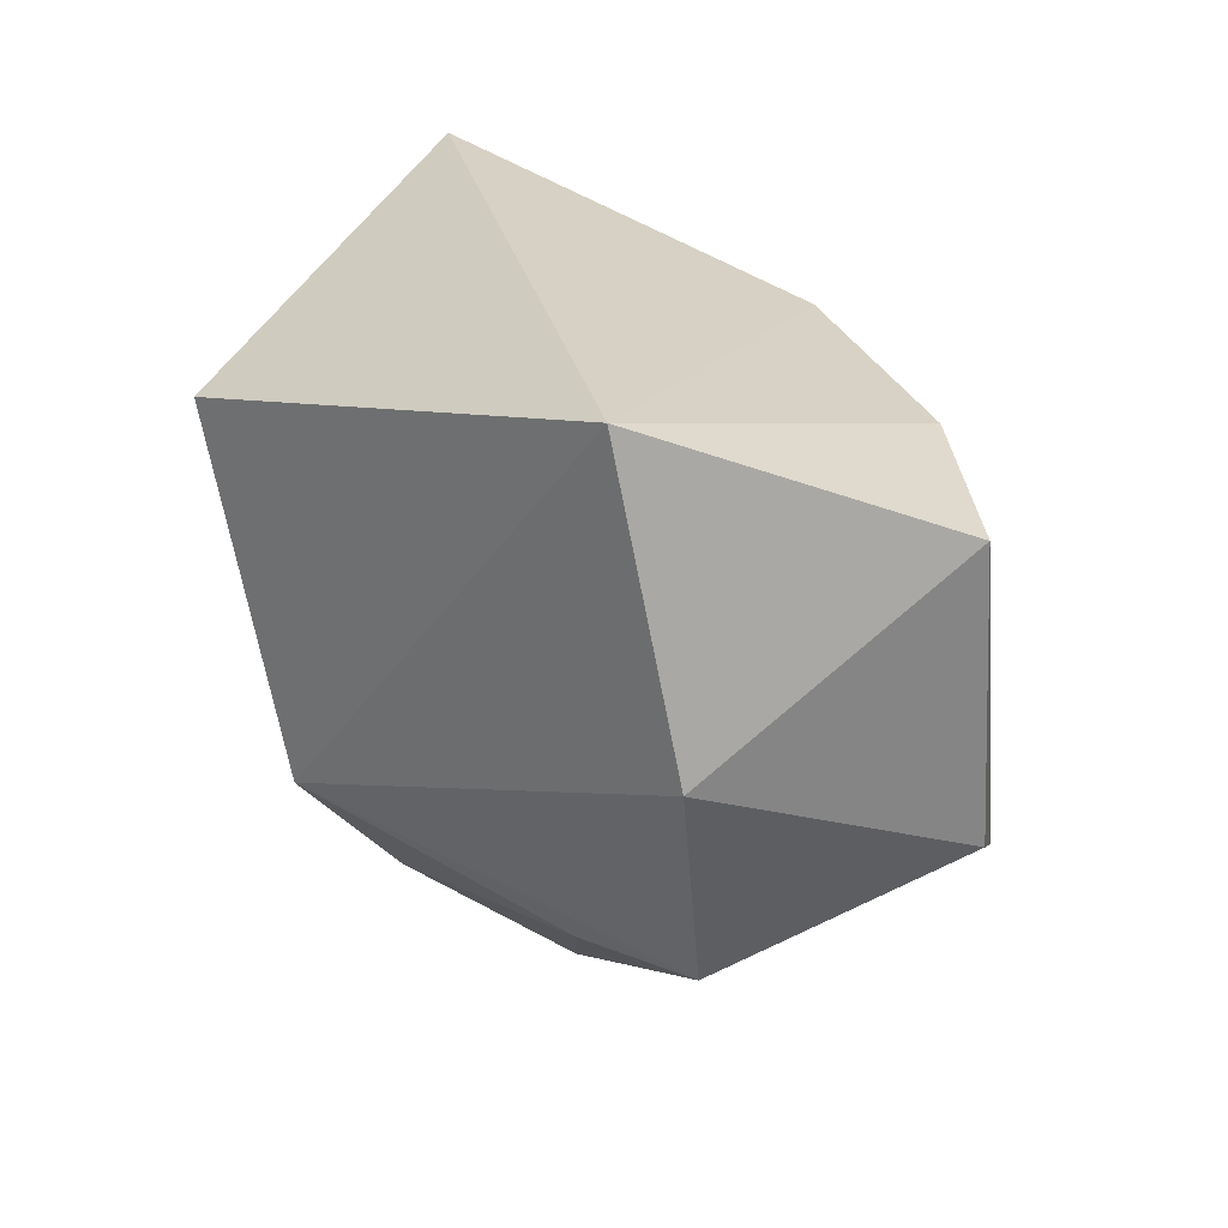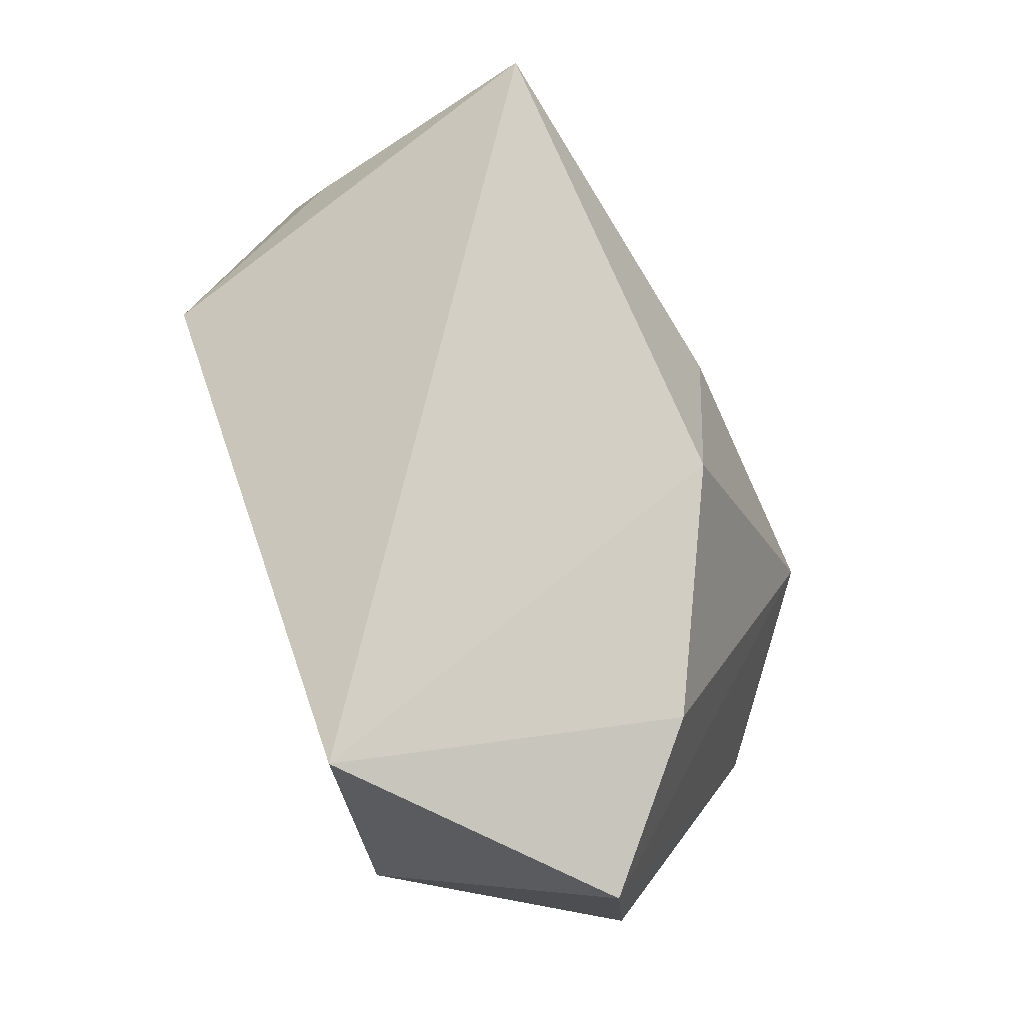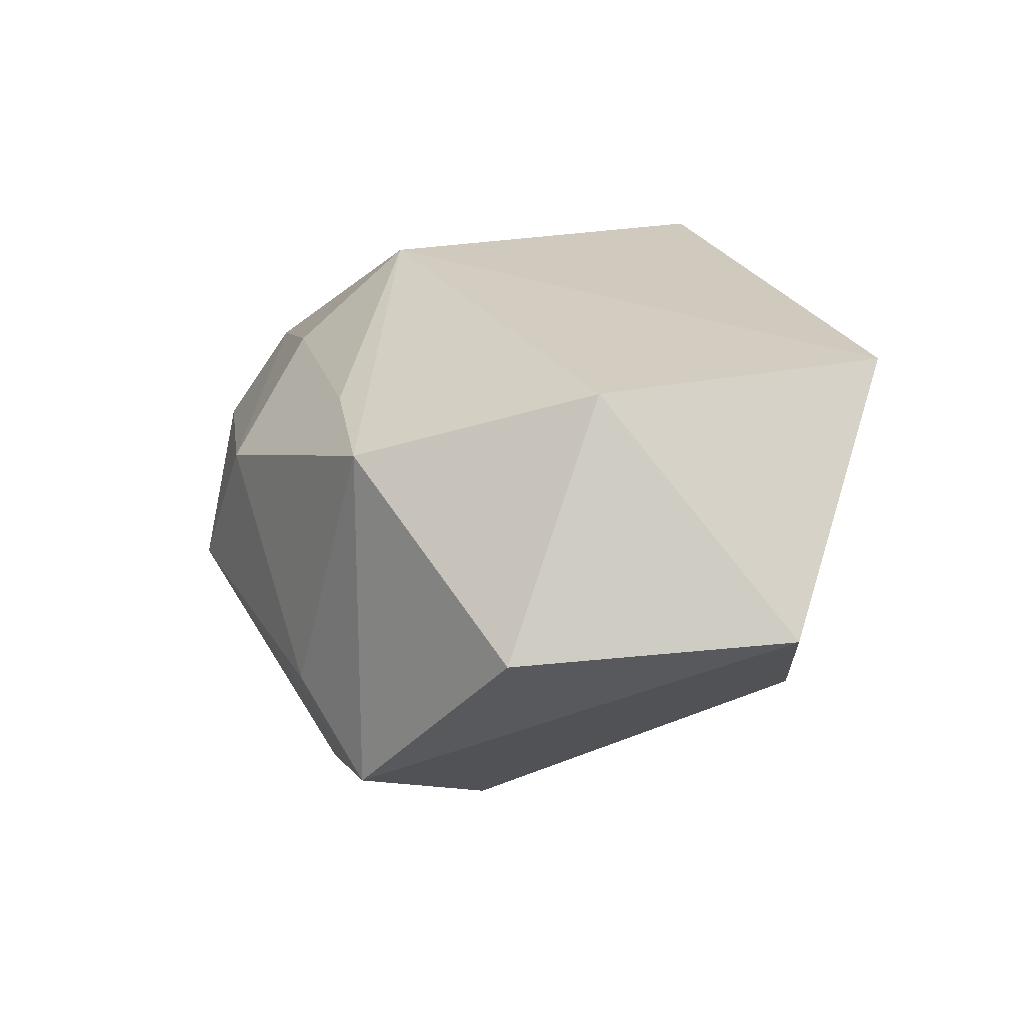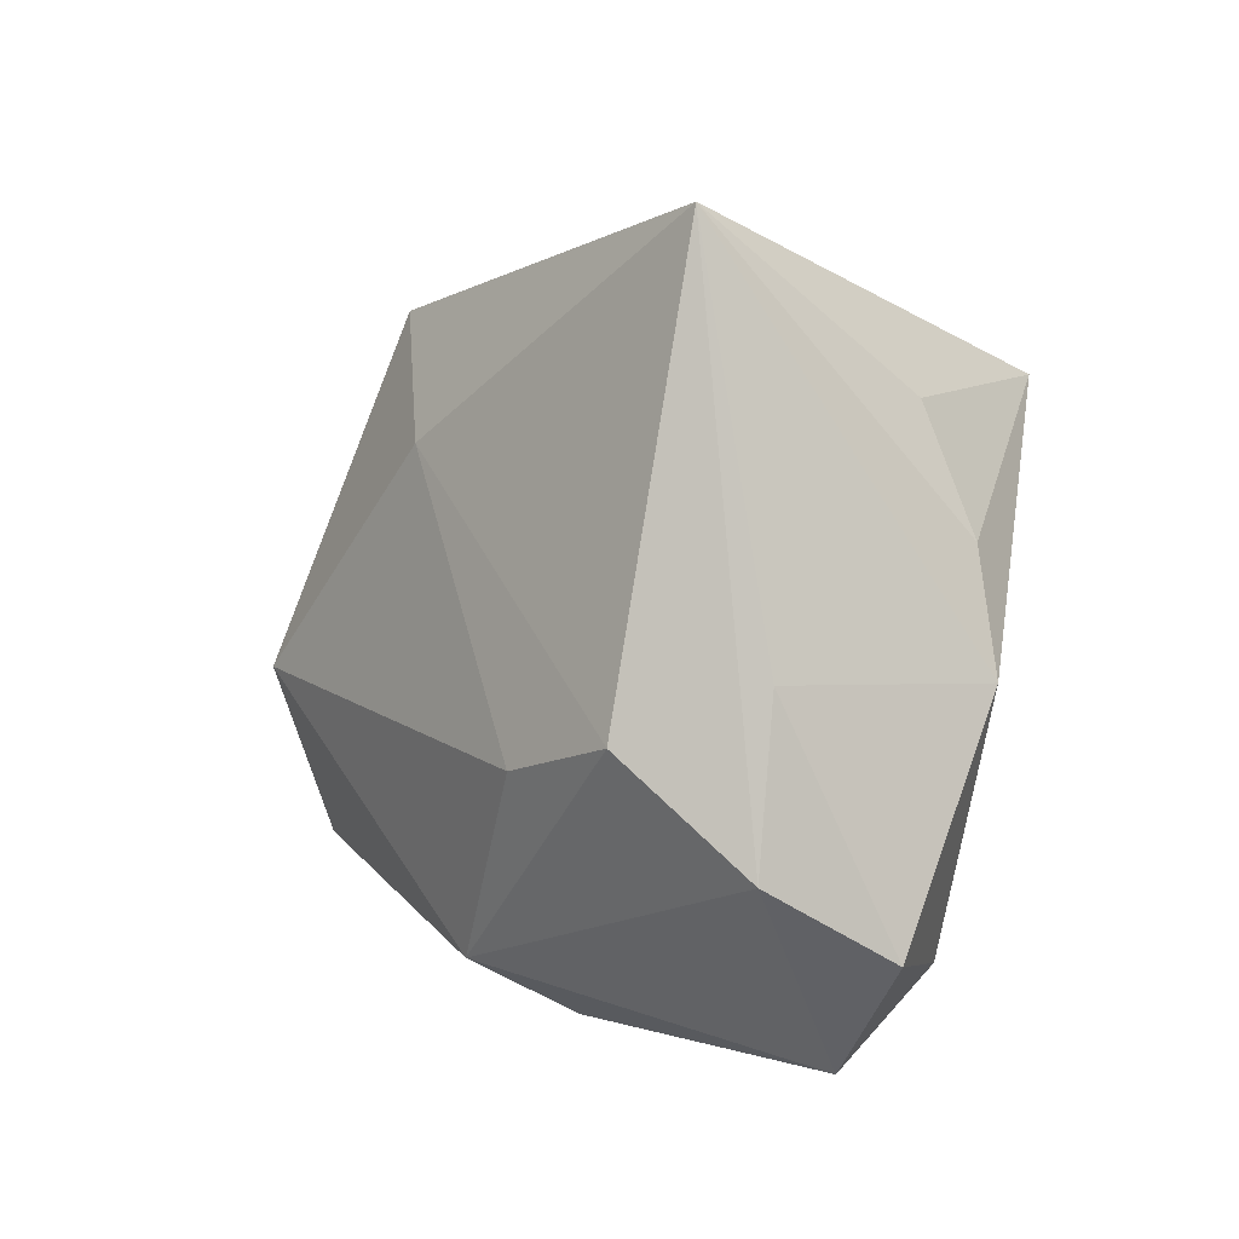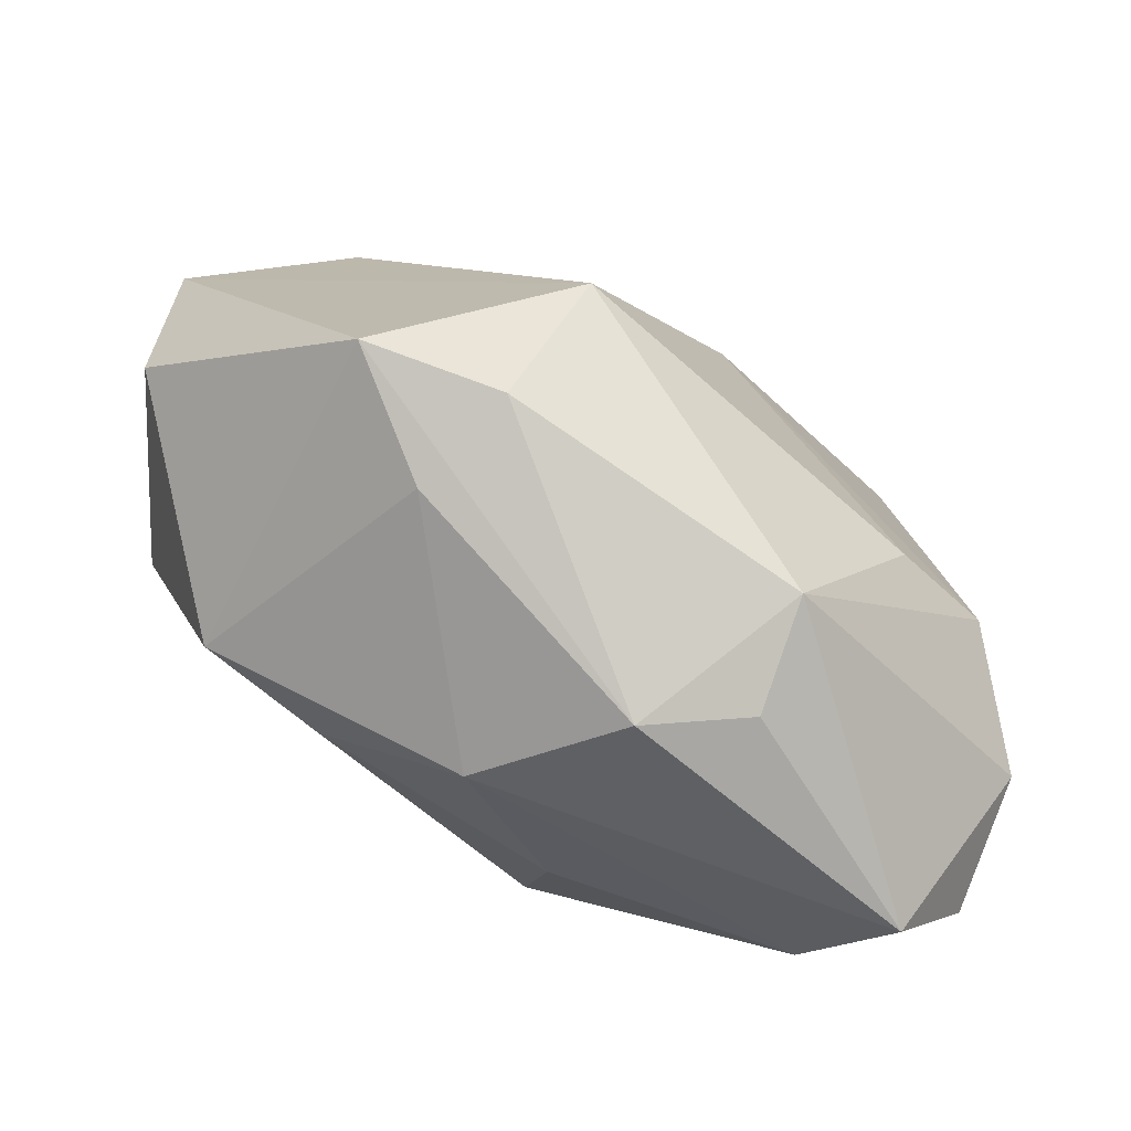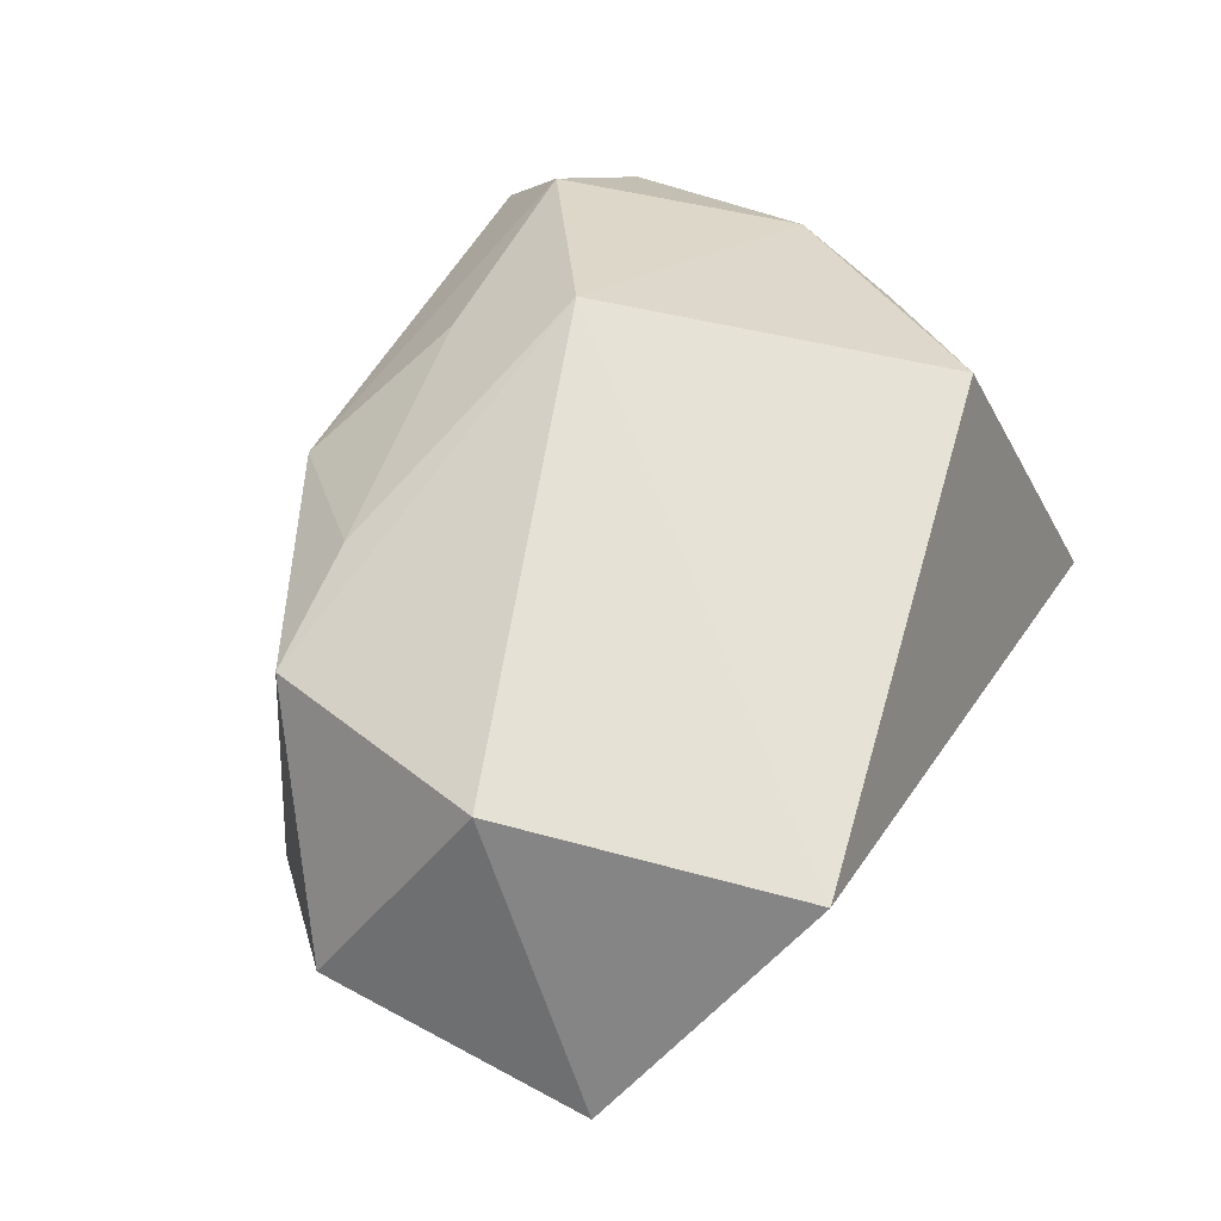
<metadata>
{"format":"obj","ext":"obj","renderer":"f3d","projection":"perspective","resolution":1024,"background":"white","views":[{"elev":27.7,"azim":43.2,"up":"+Y"},{"elev":75.7,"azim":69.5,"up":"+Y"},{"elev":24.4,"azim":86.4,"up":"+Z"},{"elev":4.8,"azim":-120.2,"up":"+Y"},{"elev":-62.8,"azim":144.6,"up":"+Y"},{"elev":64.7,"azim":120.6,"up":"+Z"}]}
</metadata>
<code>
v -0.01973 -0.01066 -0.02364
v 0.01493 -0.01946 0.01712
v -0.02262 0.01885 0.02275
v 0.009695 0.02419 -0.01718
v 0.03046 0.02283 -0.007125
v 0.02211 -0.02408 -0.009714
v 0.02463 0.03095 0.02366
v 0.03231 -0.01819 -0.01559
v 0.02027 -0.02111 -0.0198
v -0.03265 -0.0334 -0.002799
v -0.01178 -0.01302 0.02366
v 0.04394 -0.004876 0.002614
v -0.03721 -0.004169 0.008475
v -0.0303 -0.02652 0.007975
v -0.03892 -0.01728 -0.01389
v -0.03093 0.01697 0.005777
v 0.0321 0.004074 0.02366
v -0.03795 -0.003195 -0.012
v -0.01043 -0.03218 -0.01221
v -0.00209 0.01339 -0.02246
v 0.04328 0.02115 0.003925
v 0.01676 -0.005868 -0.02686
v 0.005529 -0.03049 0.00749
v -0.008326 -0.02368 0.01505
v -0.04085 -0.02376 -0.002722
v -0.03059 0.03095 -0.01398
v -0.001683 -0.03458 -0.006698
v -0.03067 -0.007844 -0.02139
v -0.03439 0.006175 0.008562
v 0.02741 -0.01809 0.01626
v -0.00831 -0.02704 -0.02136
f 7 4 26
f 10 27 23
f 20 4 22
f 26 4 20
f 20 28 26
f 5 7 21
f 4 7 5
f 5 21 22
f 22 4 5
f 11 13 14
f 10 23 14
f 26 13 29
f 26 28 15
f 30 12 17
f 21 7 17
f 17 12 21
f 11 30 17
f 17 7 11
f 31 15 28
f 10 15 31
f 22 21 8
f 21 12 8
f 8 12 30
f 2 30 11
f 2 23 30
f 1 20 22
f 28 20 1
f 22 31 1
f 1 31 28
f 10 14 25
f 25 14 13
f 25 15 10
f 3 7 26
f 11 7 3
f 3 13 11
f 3 29 13
f 19 27 10
f 10 31 19
f 19 31 27
f 9 31 22
f 22 8 9
f 27 31 9
f 9 8 27
f 30 23 6
f 6 8 30
f 6 23 27
f 27 8 6
f 24 2 11
f 23 2 24
f 11 14 24
f 24 14 23
f 26 15 18
f 15 25 18
f 18 13 26
f 18 25 13
f 26 29 16
f 16 3 26
f 29 3 16

</code>
